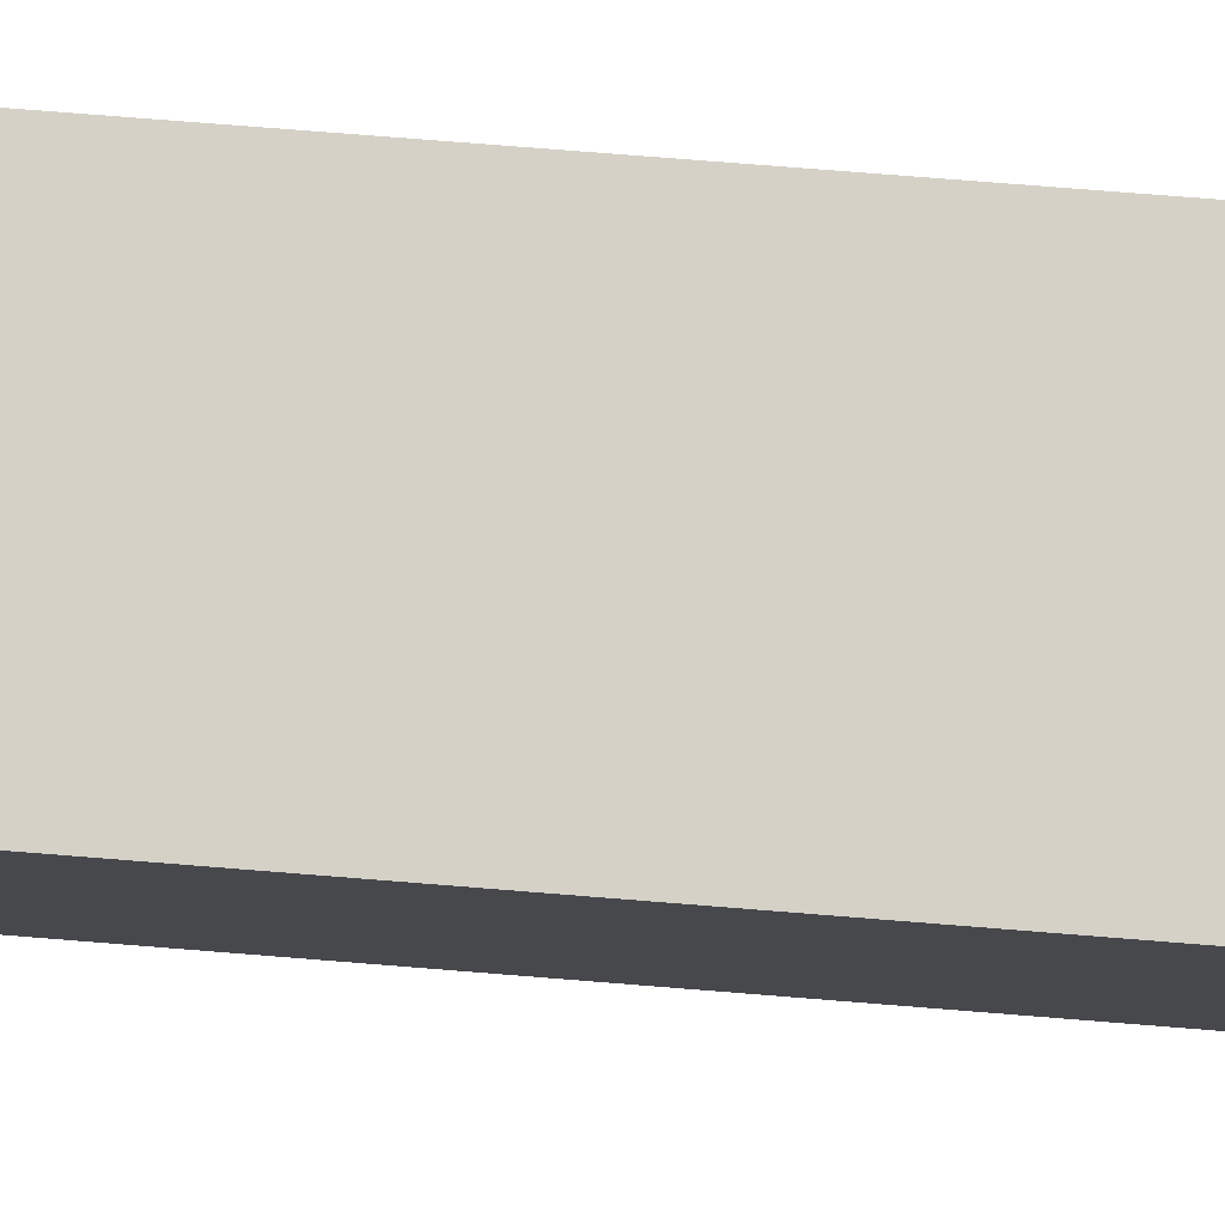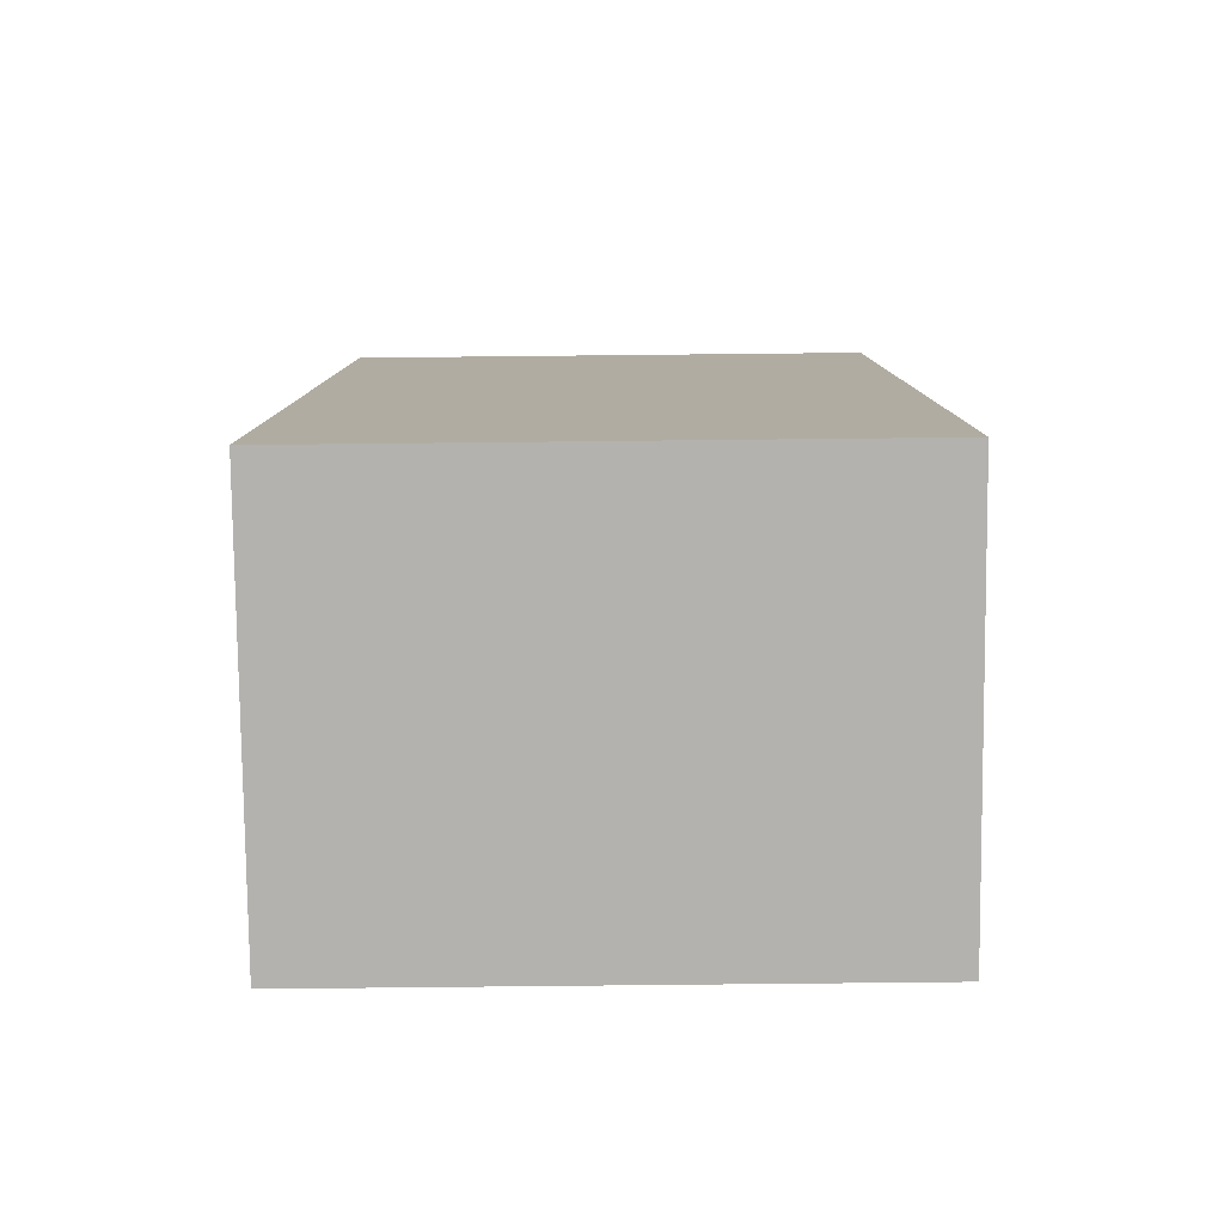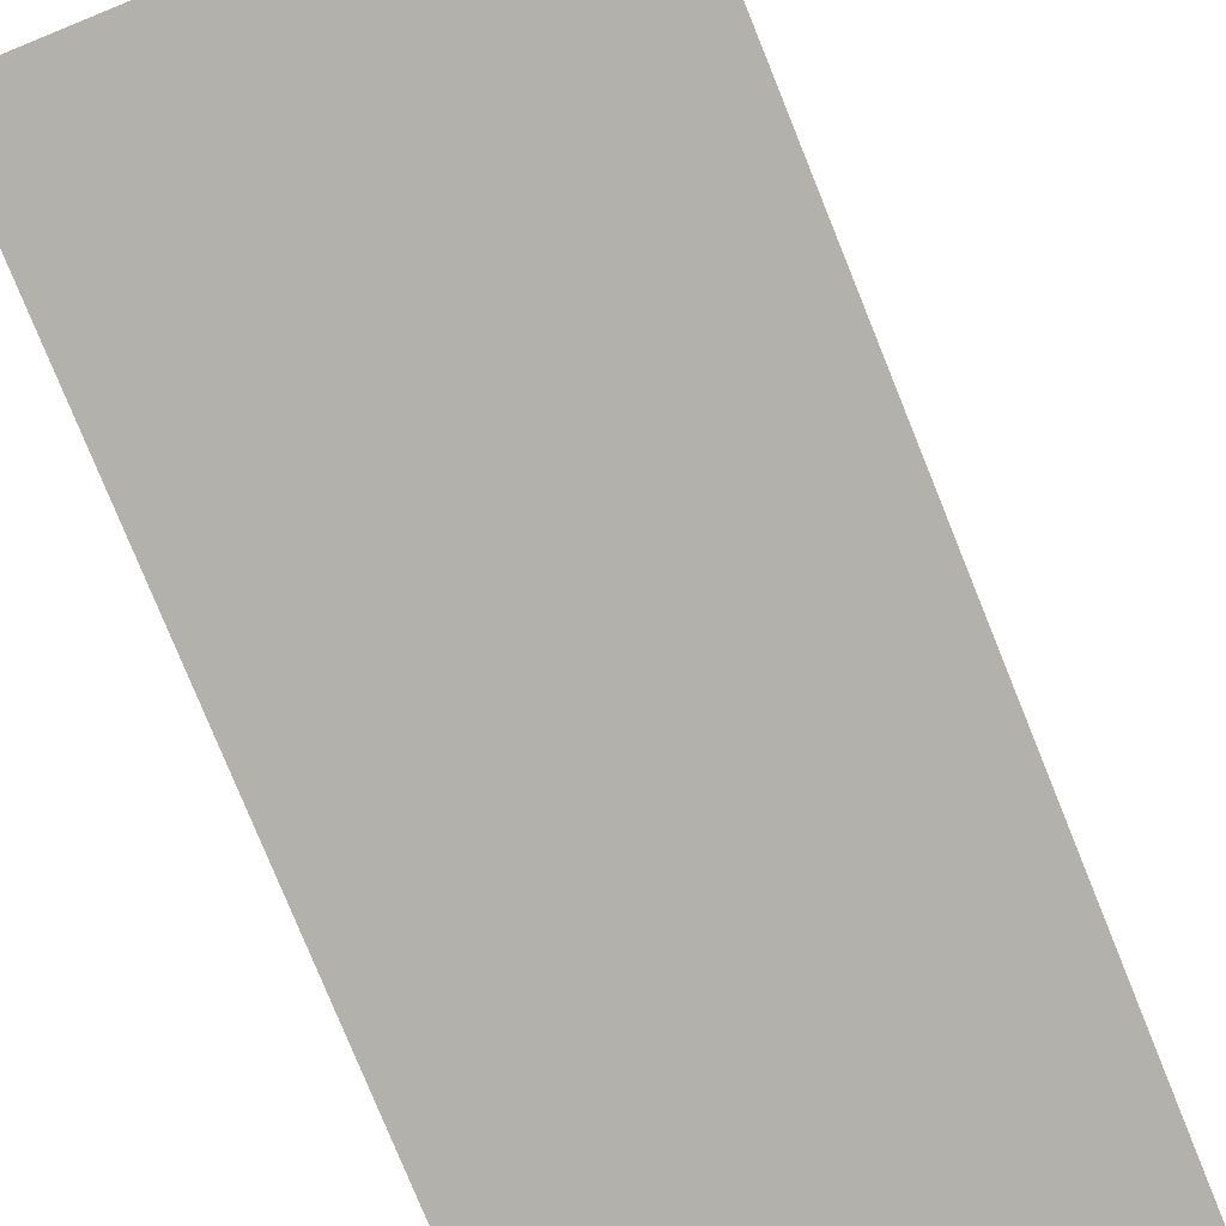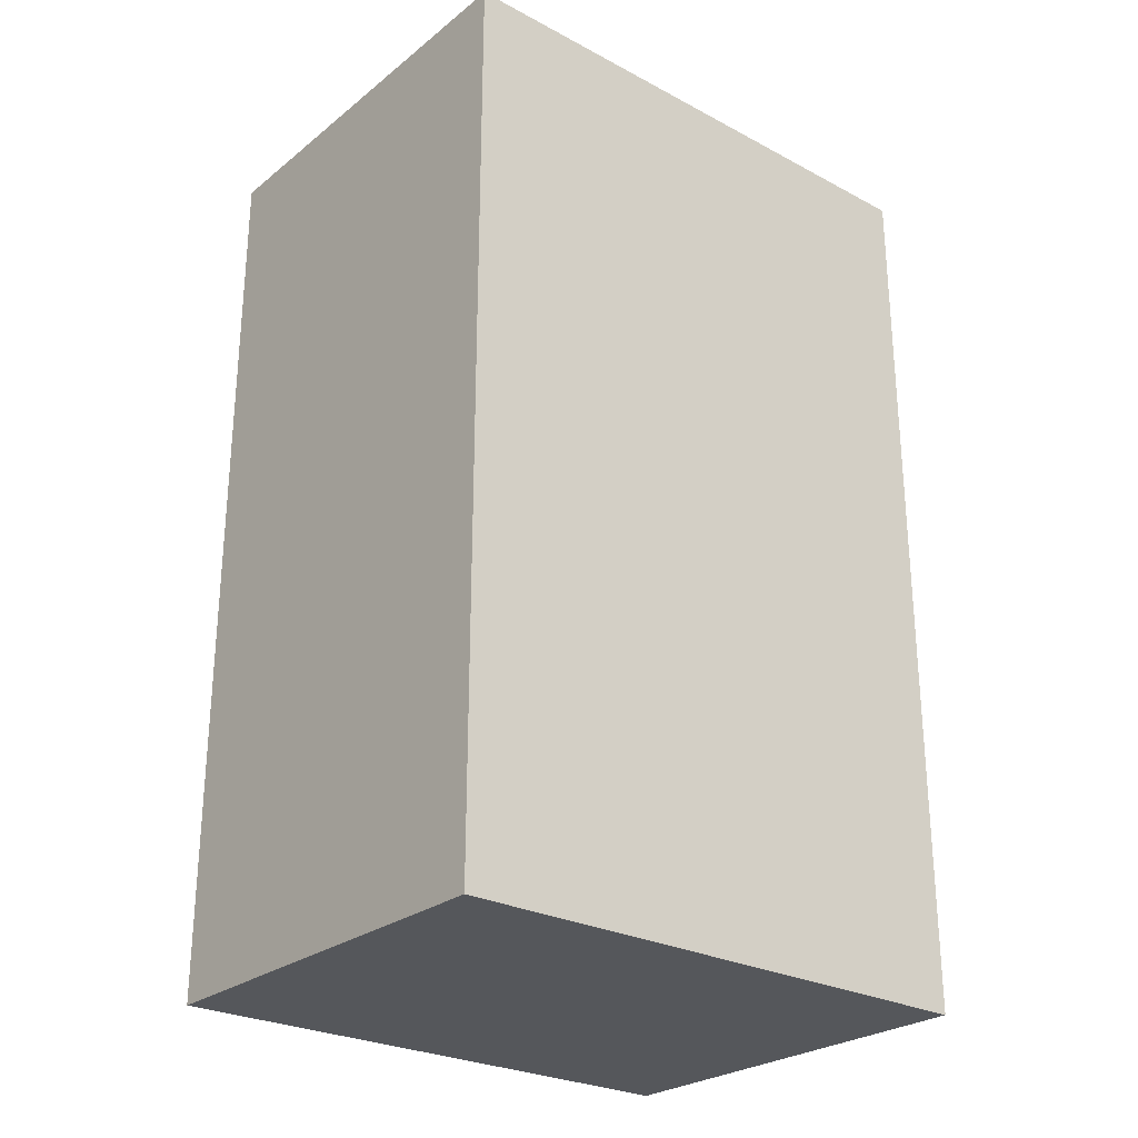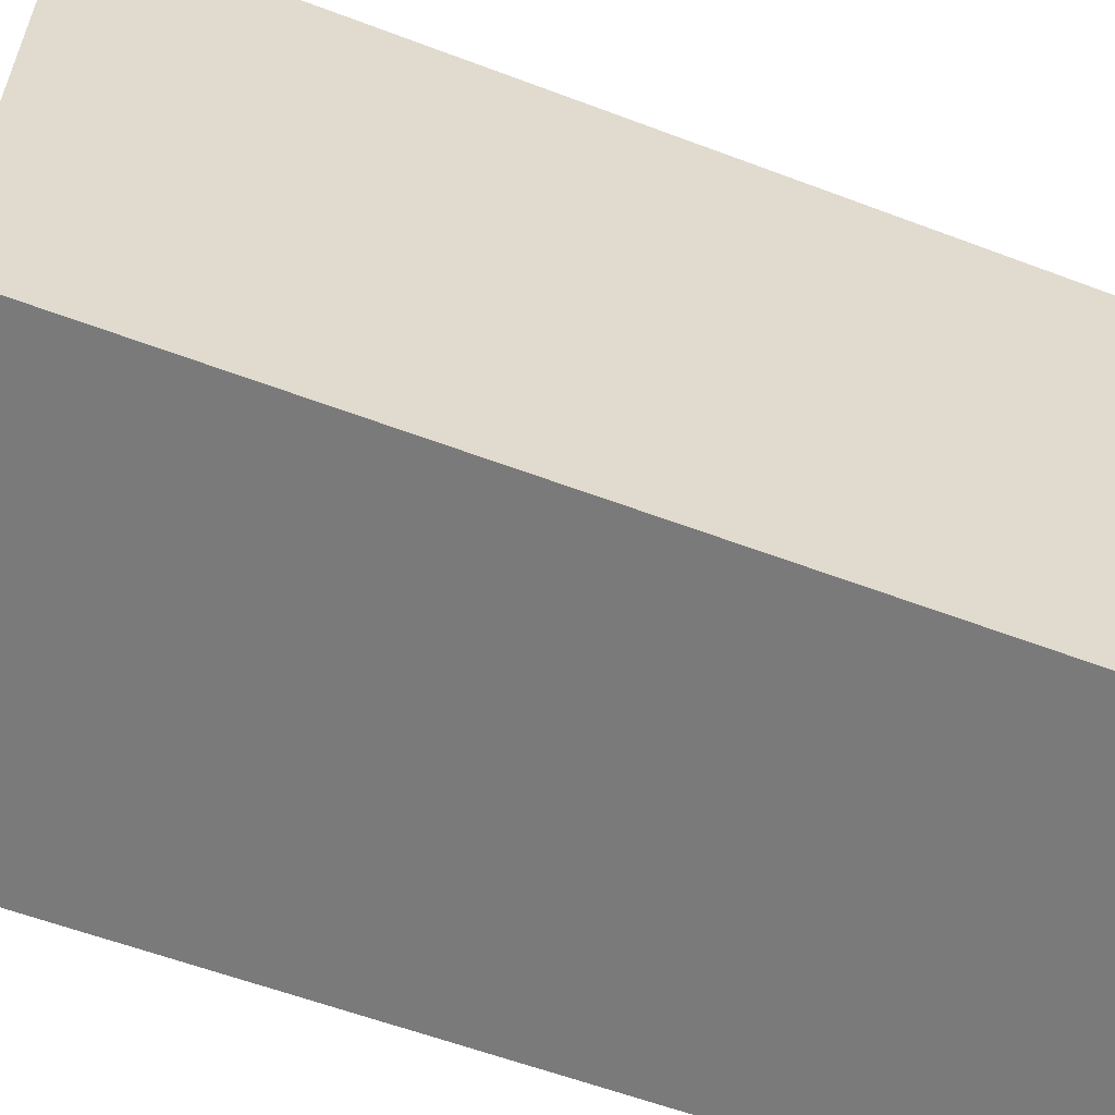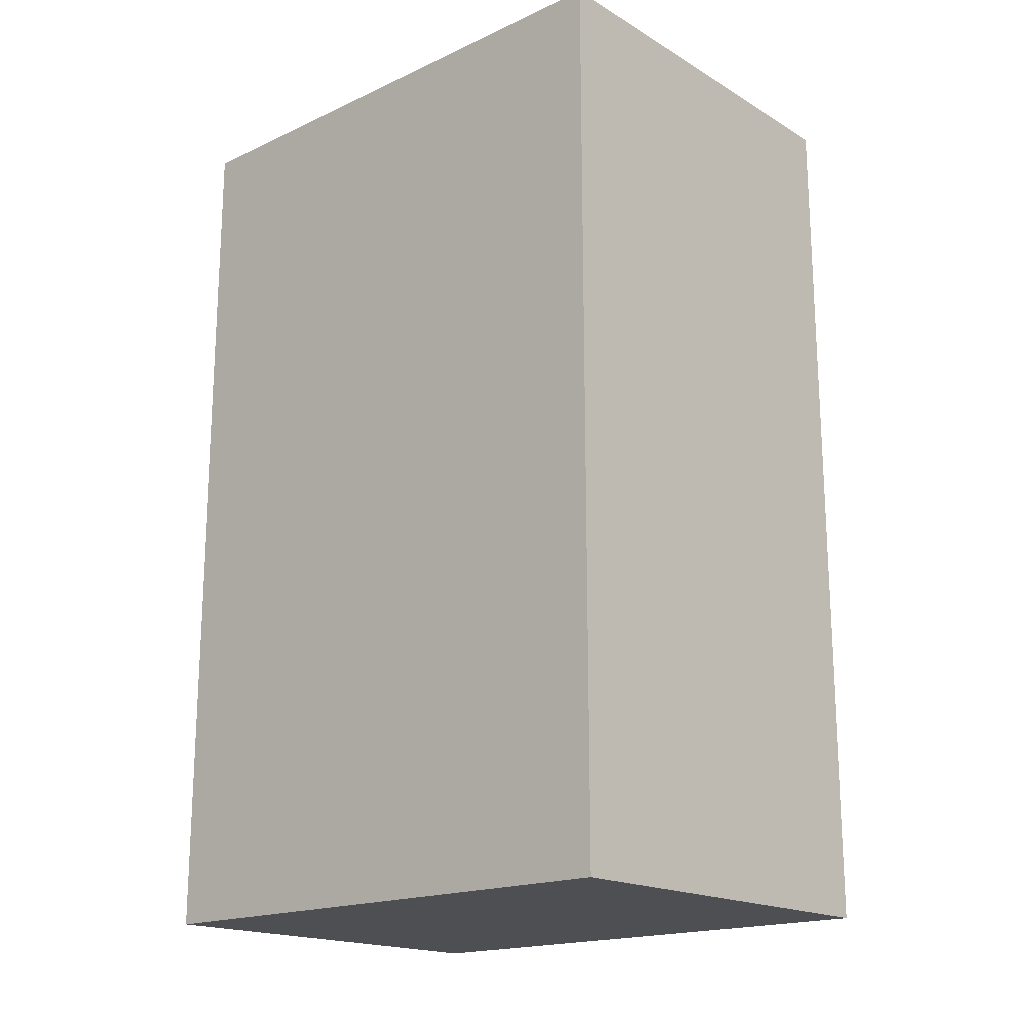
<metadata>
{"format":"obj","ext":"obj","renderer":"f3d","projection":"perspective","resolution":1024,"background":"white","views":[{"elev":79.3,"azim":-85.5,"up":"+Z"},{"elev":-79.8,"azim":-89.4,"up":"+Y"},{"elev":-78.9,"azim":22.1,"up":"+Z"},{"elev":-26.6,"azim":-129.6,"up":"+Y"},{"elev":-58.1,"azim":68.6,"up":"+Z"},{"elev":-18.2,"azim":131.6,"up":"+Y"}]}
</metadata>
<code>
v -0.02064 0.02353 0.08915
v -0.02064 0.0005829 0.08915
v -0.02064 0.02353 0.07503
v -0.03123 0.02353 0.07503
v -0.03123 0.02353 0.08915
v -0.03123 0.0005829 0.07503
v -0.02064 0.0005829 0.07503
v -0.03123 0.0005829 0.08915
f 1 2 3
f 1 3 4
f 5 2 1
f 5 1 4
f 6 4 3
f 6 5 4
f 7 6 3
f 7 3 2
f 7 2 6
f 8 6 2
f 8 2 5
f 8 5 6

</code>
